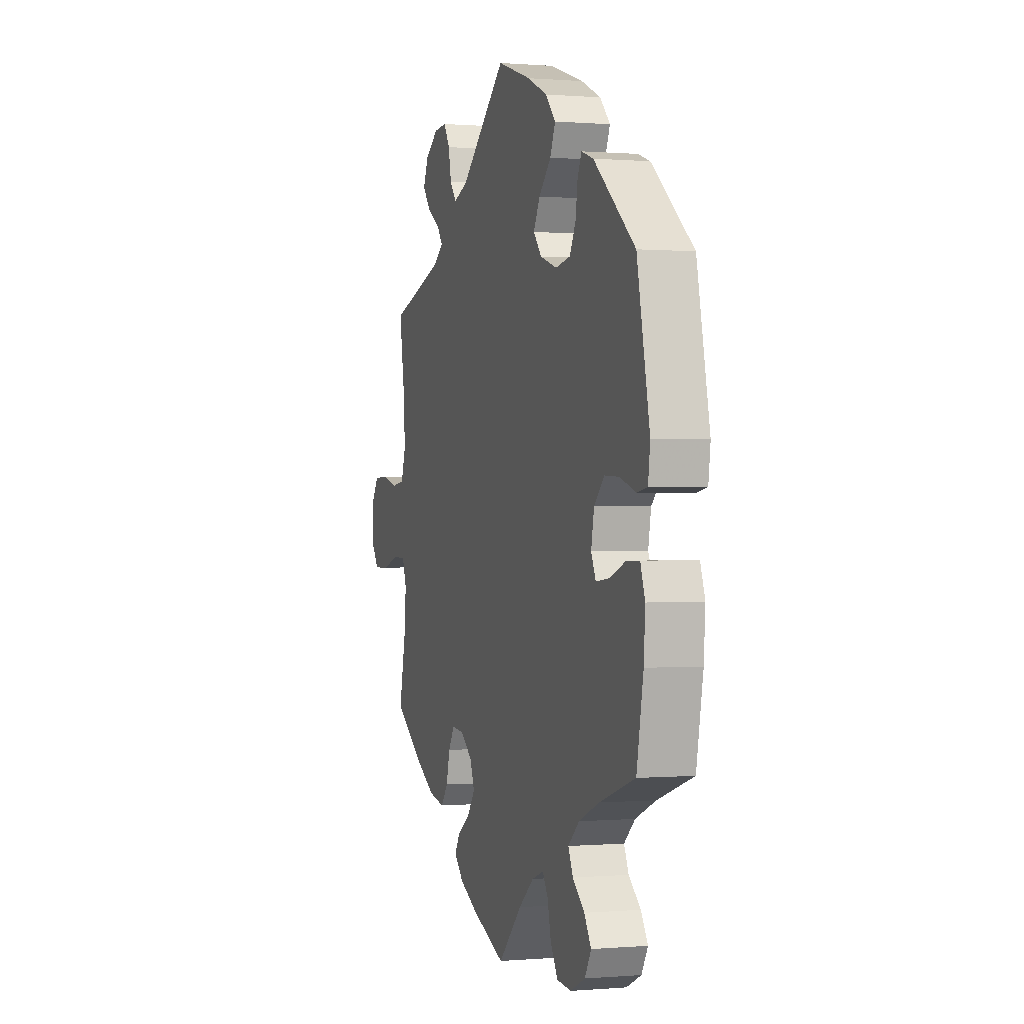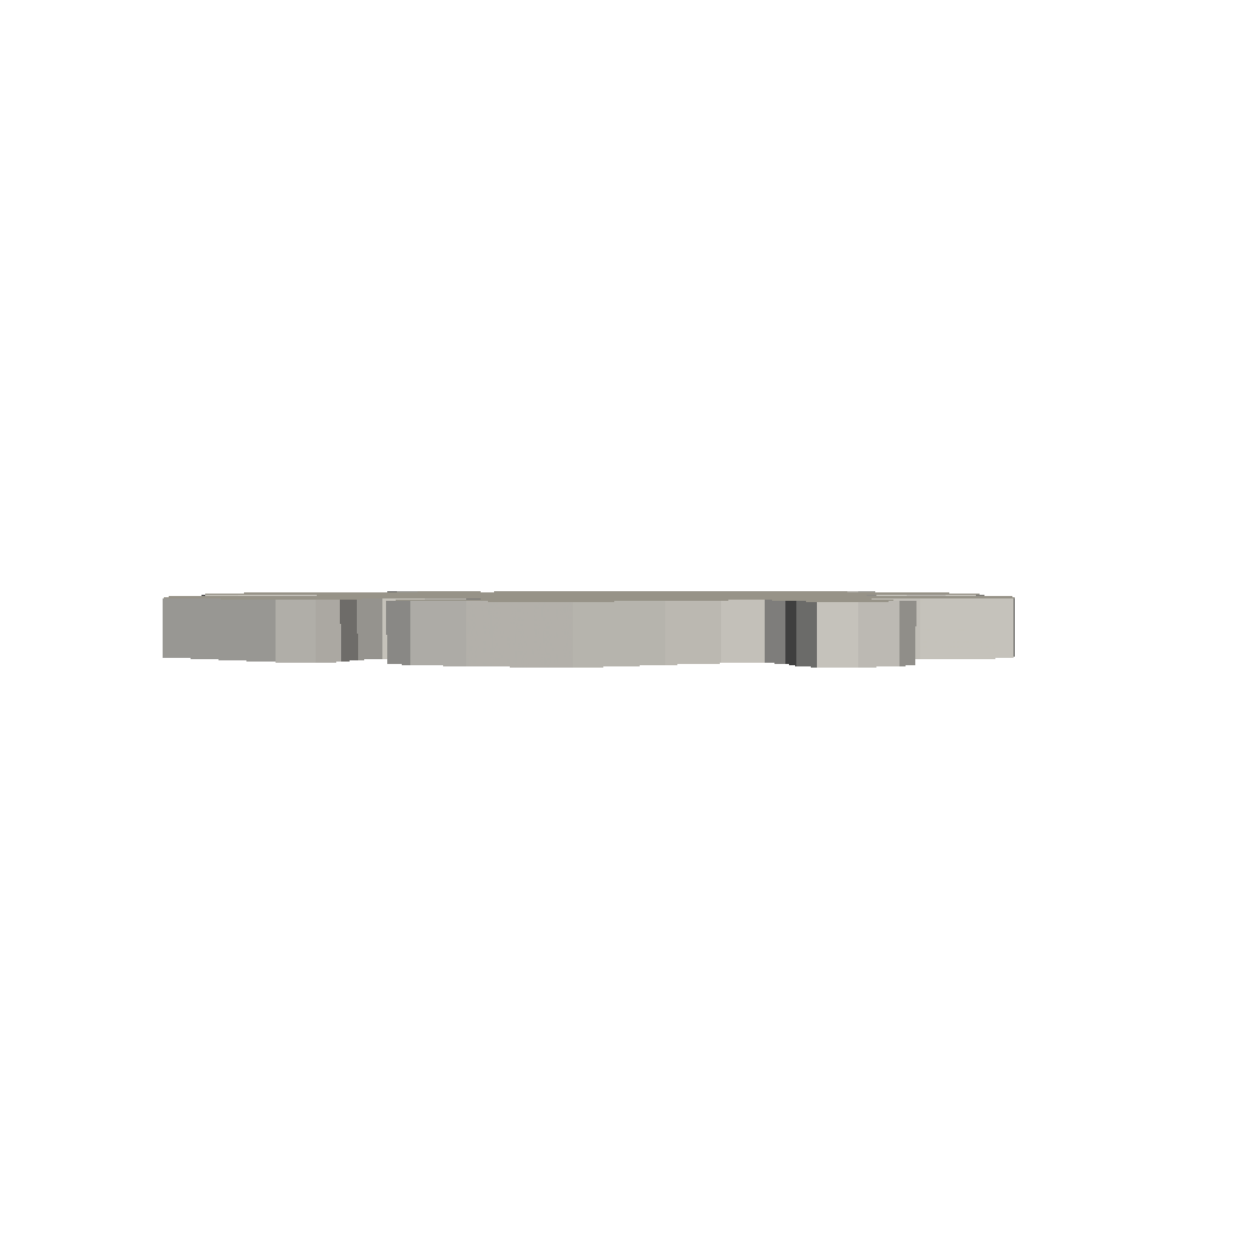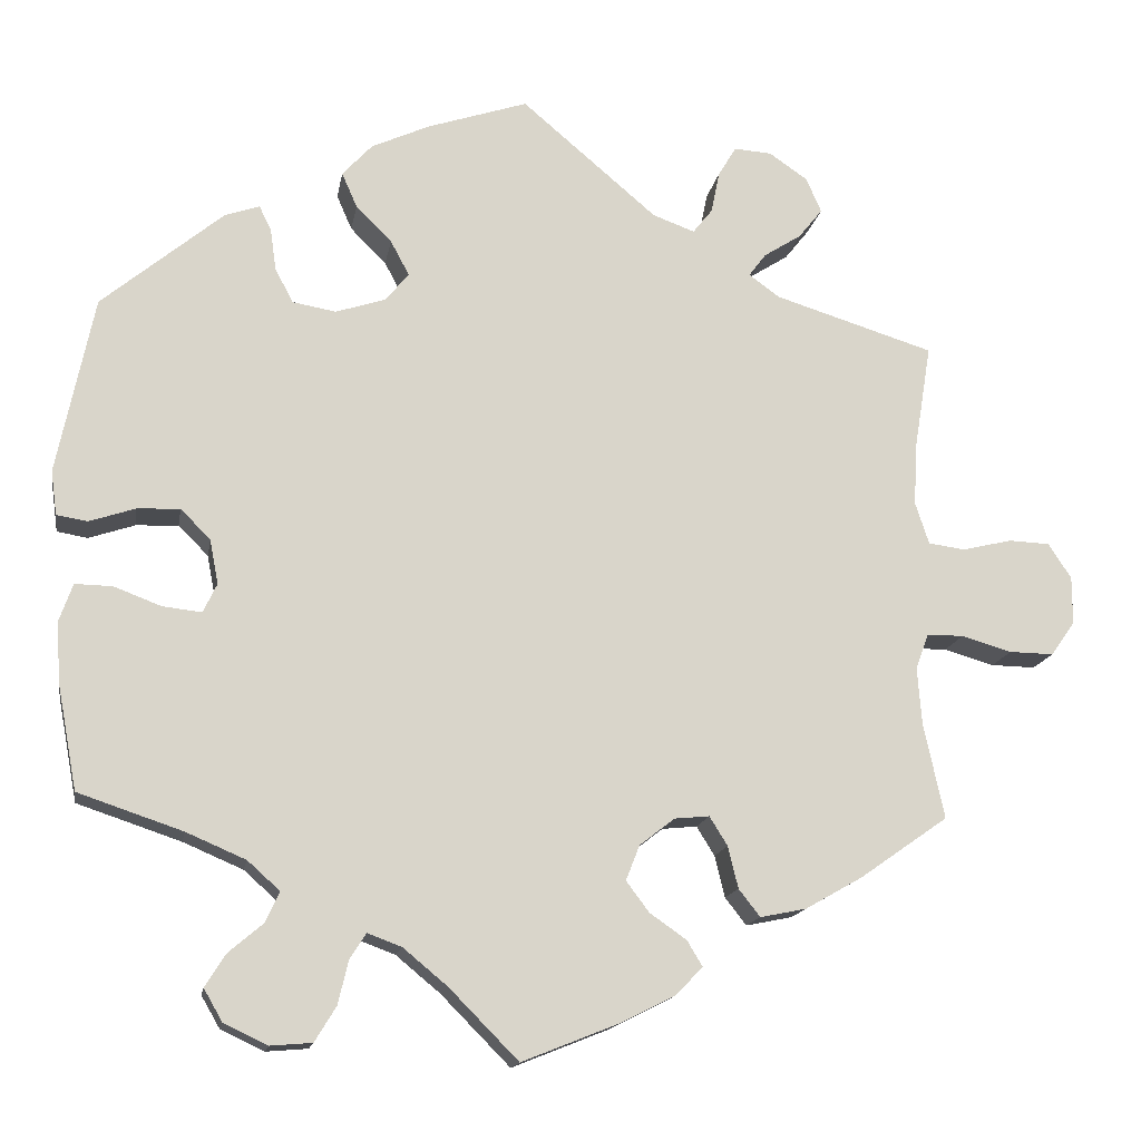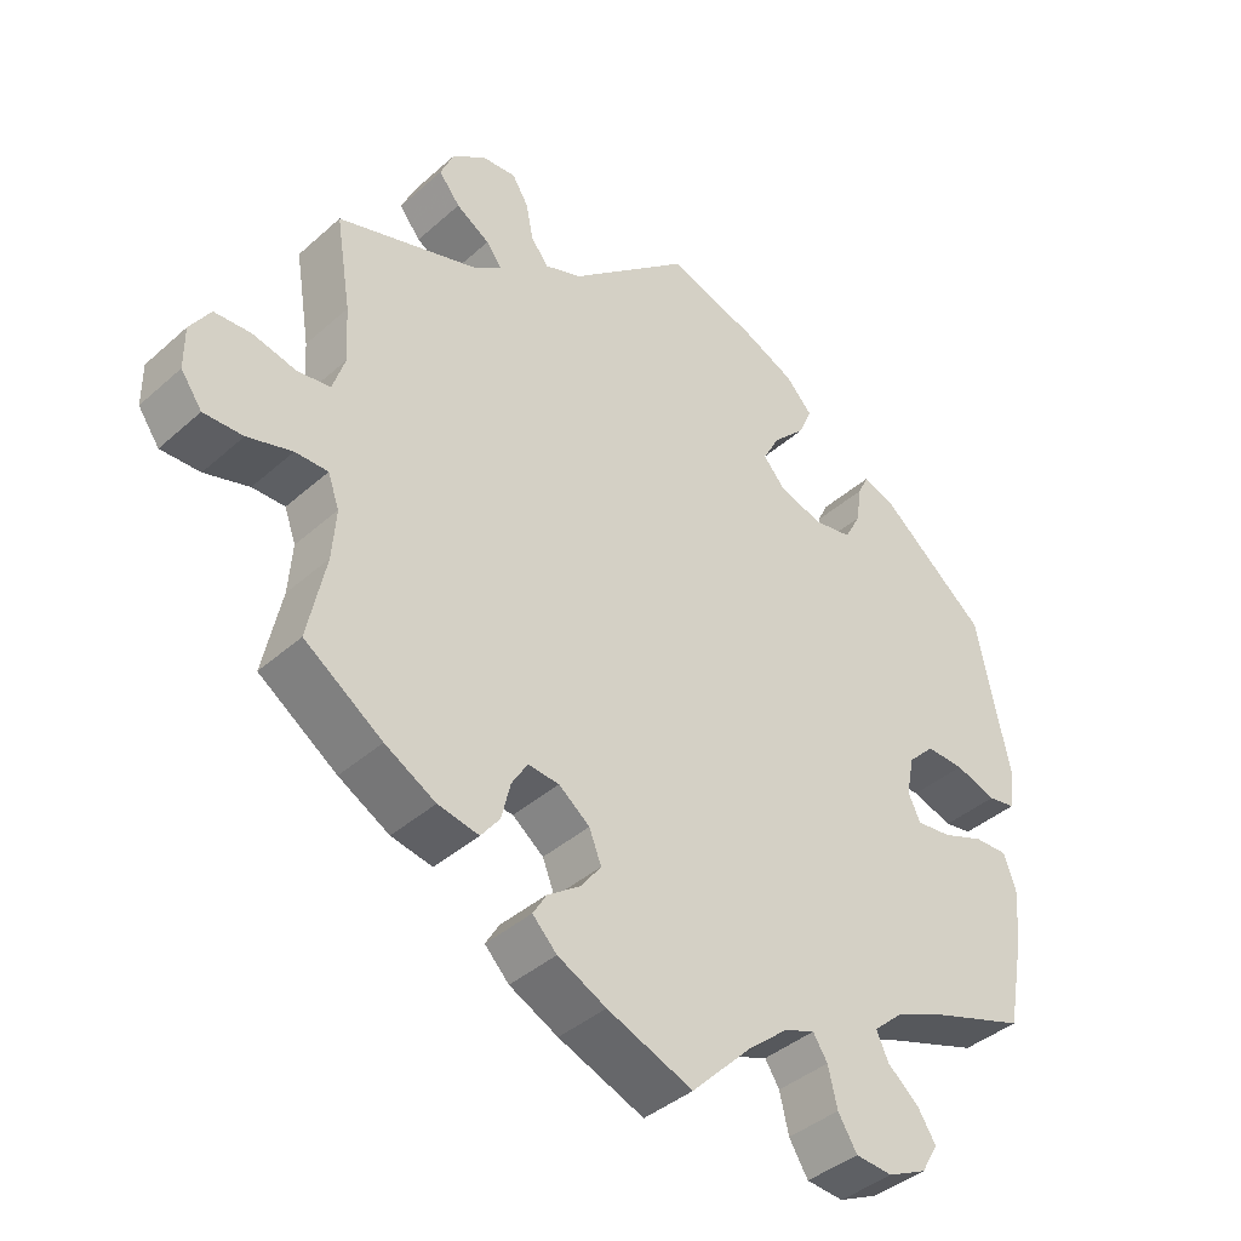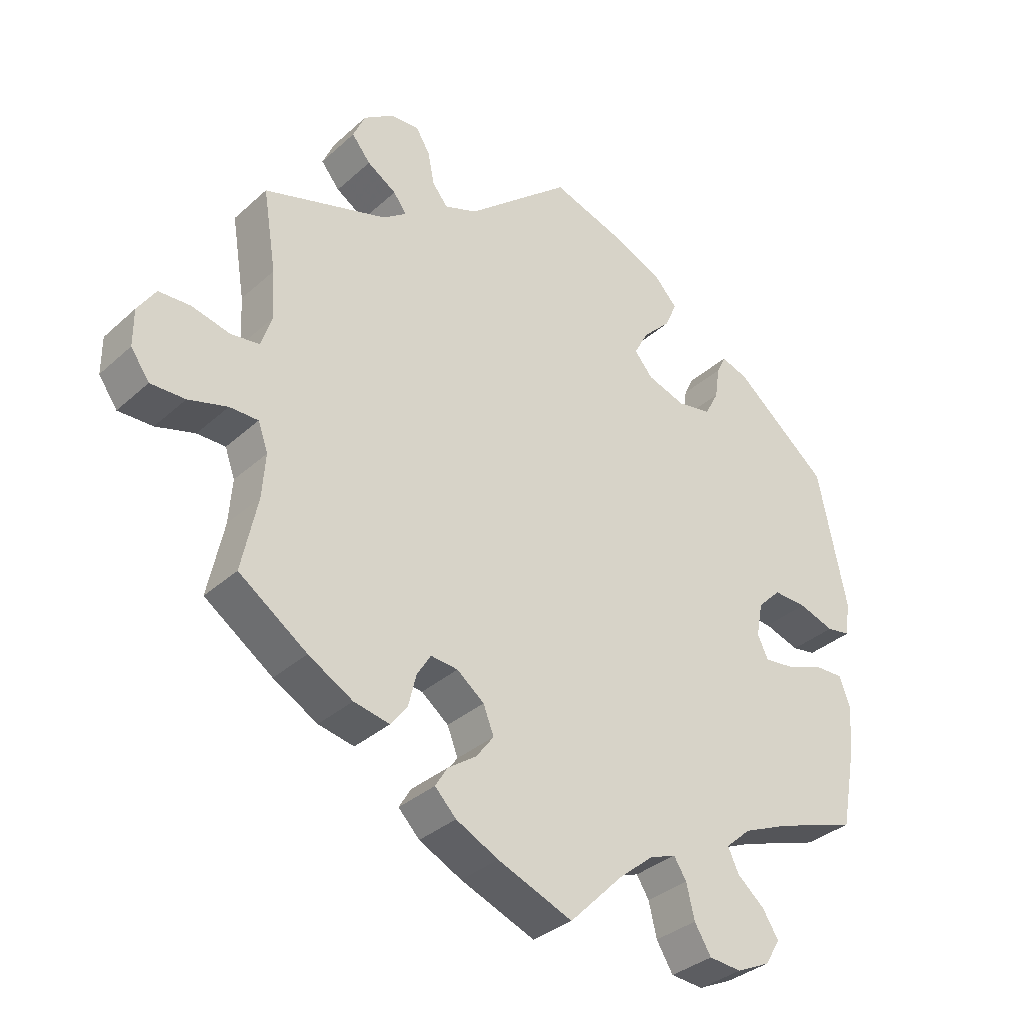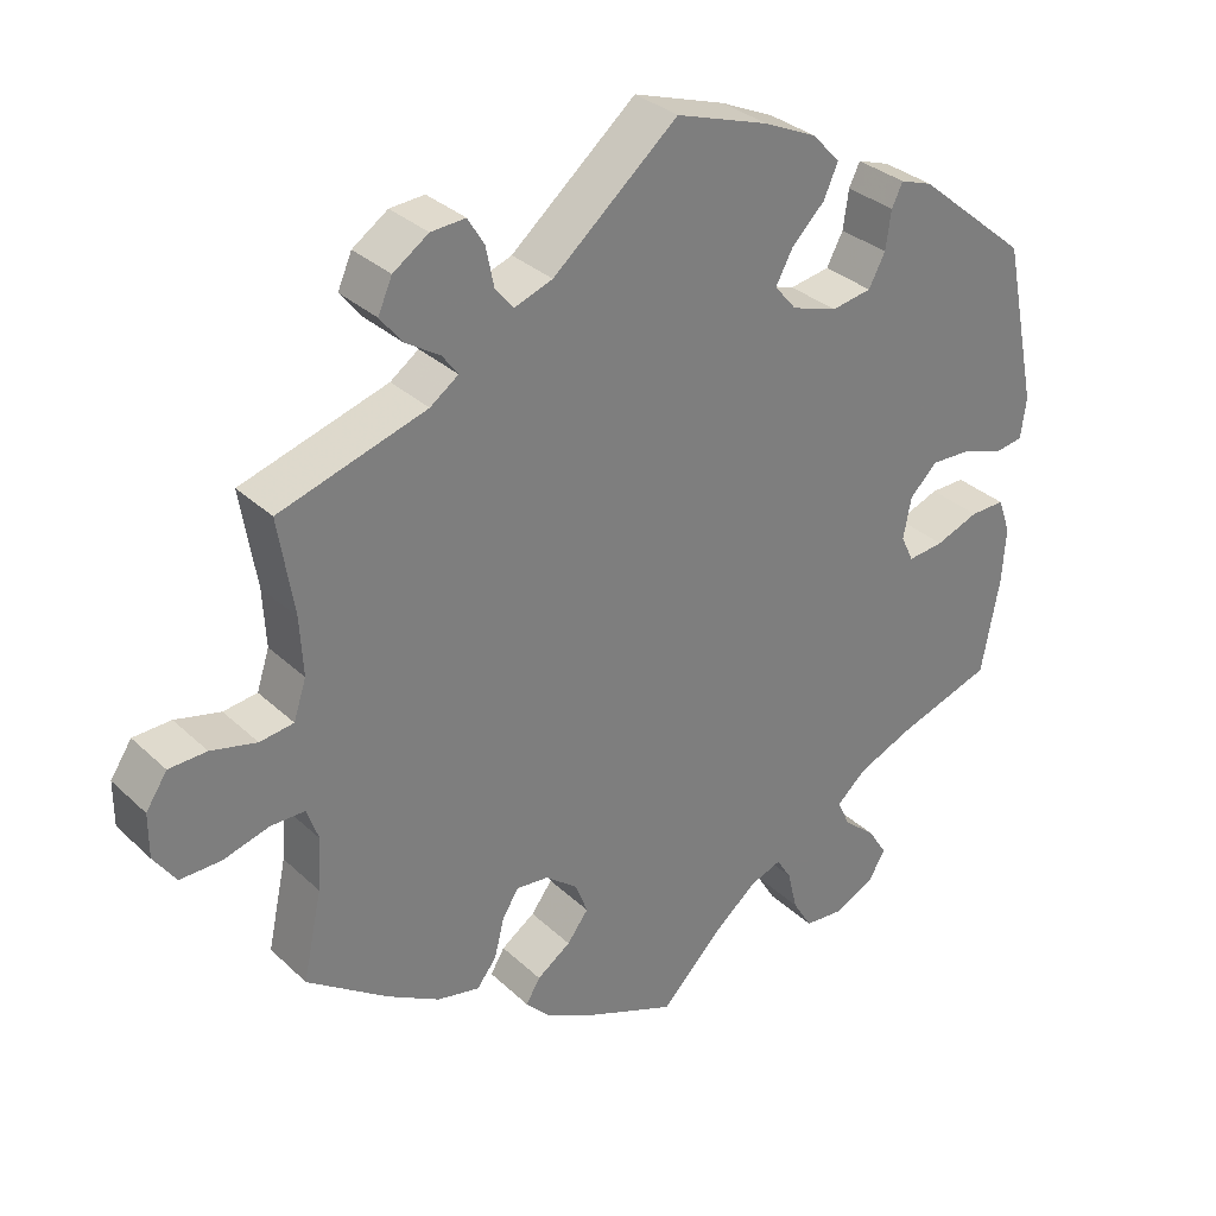
<metadata>
{"format":"obj","ext":"obj","renderer":"f3d","projection":"perspective","resolution":1024,"background":"white","views":[{"elev":0.2,"azim":72.5,"up":"+Z"},{"elev":1.3,"azim":121.8,"up":"+Y"},{"elev":-15.2,"azim":170.4,"up":"+Z"},{"elev":-39.9,"azim":-42.5,"up":"+Z"},{"elev":-34.1,"azim":-39.7,"up":"+Z"},{"elev":31.9,"azim":-37.8,"up":"+Z"}]}
</metadata>
<code>
v 0.543 0.07 0.081
v 0.536 0.07 0.029
v 0.5 0.07 0.023
v 0.446 0.07 0.041
v 0.396 0.07 0.043
v 0.361 0.07 0.008
v 0.351 0.07 -0.044
v 0.367 0.07 -0.078
v 0.413 0.07 -0.073
v 0.468 0.07 -0.052
v 0.512 0.07 -0.051
v 0.528 0.07 -0.096
v 0.523 0.07 -0.167
v 0.5 0.07 -0.289
v 0.378 0.07 -0.33
v 0.308 0.07 -0.36
v 0.27 0.07 -0.394
v 0.286 0.07 -0.429
v 0.327 0.07 -0.464
v 0.351 0.07 -0.502
v 0.329 0.07 -0.54
v 0.278 0.07 -0.564
v 0.229 0.07 -0.56
v 0.204 0.07 -0.519
v 0.192 0.07 -0.468
v 0.173 0.07 -0.438
v 0.133 0.07 -0.453
v 0.081 0.07 -0.496
v 0 0.07 -0.578
v -0.113 0.07 -0.533
v -0.177 0.07 -0.501
v -0.209 0.07 -0.468
v -0.191 0.07 -0.438
v -0.148 0.07 -0.408
v -0.121 0.07 -0.372
v -0.137 0.07 -0.331
v -0.178 0.07 -0.299
v -0.219 0.07 -0.295
v -0.24 0.07 -0.329
v -0.252 0.07 -0.378
v -0.277 0.07 -0.41
v -0.331 0.07 -0.399
v -0.398 0.07 -0.361
v -0.501 0.07 -0.289
v -0.477 0.07 -0.177
v -0.472 0.07 -0.111
v -0.487 0.07 -0.069
v -0.53 0.07 -0.069
v -0.589 0.07 -0.086
v -0.641 0.07 -0.087
v -0.669 0.07 -0.047
v -0.669 0.07 0.009
v -0.642 0.07 0.05
v -0.594 0.07 0.052
v -0.536 0.07 0.038
v -0.493 0.07 0.044
v -0.477 0.07 0.093
v -0.481 0.07 0.166
v -0.501 0.07 0.289
v -0.314 0.07 0.347
v -0.278 0.07 0.373
v -0.298 0.07 0.4
v -0.342 0.07 0.428
v -0.37 0.07 0.463
v -0.352 0.07 0.504
v -0.307 0.07 0.535
v -0.263 0.07 0.538
v -0.242 0.07 0.503
v -0.232 0.07 0.454
v -0.209 0.07 0.425
v -0.16 0.07 0.443
v -0.001 0.07 0.578
v 0.117 0.07 0.539
v 0.185 0.07 0.508
v 0.22 0.07 0.47
v 0.202 0.07 0.429
v 0.16 0.07 0.387
v 0.138 0.07 0.346
v 0.166 0.07 0.313
v 0.224 0.07 0.294
v 0.275 0.07 0.303
v 0.296 0.07 0.343
v 0.303 0.07 0.392
v 0.317 0.07 0.421
v 0.358 0.07 0.407
v 0.5 0.07 0.289
v 0.543 0 0.081
v 0.536 0 0.029
v 0.5 0 0.023
v 0.446 0 0.041
v 0.396 0 0.043
v 0.361 0 0.008
v 0.351 0 -0.044
v 0.367 0 -0.078
v 0.413 0 -0.073
v 0.468 0 -0.052
v 0.512 0 -0.051
v 0.528 0 -0.096
v 0.523 0 -0.167
v 0.5 0 -0.289
v 0.378 0 -0.33
v 0.308 0 -0.36
v 0.27 0 -0.394
v 0.286 0 -0.429
v 0.327 0 -0.464
v 0.351 0 -0.502
v 0.329 0 -0.54
v 0.278 0 -0.564
v 0.229 0 -0.56
v 0.204 0 -0.519
v 0.192 0 -0.468
v 0.173 0 -0.438
v 0.133 0 -0.453
v 0.081 0 -0.496
v 0 0 -0.578
v -0.113 0 -0.533
v -0.177 0 -0.501
v -0.209 0 -0.468
v -0.191 0 -0.438
v -0.148 0 -0.408
v -0.121 0 -0.372
v -0.137 0 -0.331
v -0.178 0 -0.299
v -0.219 0 -0.295
v -0.24 0 -0.329
v -0.252 0 -0.378
v -0.277 0 -0.41
v -0.331 0 -0.399
v -0.398 0 -0.361
v -0.501 0 -0.289
v -0.477 0 -0.177
v -0.472 0 -0.111
v -0.487 0 -0.069
v -0.53 0 -0.069
v -0.589 0 -0.086
v -0.641 0 -0.087
v -0.669 0 -0.047
v -0.669 0 0.009
v -0.642 0 0.05
v -0.594 0 0.052
v -0.536 0 0.038
v -0.493 0 0.044
v -0.477 0 0.093
v -0.481 0 0.166
v -0.501 0 0.289
v -0.314 0 0.347
v -0.278 0 0.373
v -0.298 0 0.4
v -0.342 0 0.428
v -0.37 0 0.463
v -0.352 0 0.504
v -0.307 0 0.535
v -0.263 0 0.538
v -0.242 0 0.503
v -0.232 0 0.454
v -0.209 0 0.425
v -0.16 0 0.443
v -0.001 0 0.578
v 0.117 0 0.539
v 0.185 0 0.508
v 0.22 0 0.47
v 0.202 0 0.429
v 0.16 0 0.387
v 0.138 0 0.346
v 0.166 0 0.313
v 0.224 0 0.294
v 0.275 0 0.303
v 0.296 0 0.343
v 0.303 0 0.392
v 0.317 0 0.421
v 0.358 0 0.407
v 0.5 0 0.289
f 82 83 84 85
f 81 82 85 86
f 80 81 86 1
f 74 75 76 77
f 74 77 78
f 71 72 73 74
f 70 71 74 78
f 66 67 68 69
f 66 69 70
f 65 66 70
f 62 63 64 65
f 61 62 65 70
f 58 59 60
f 57 58 60 61
f 56 57 61 70
f 52 53 54 55
f 52 55 56
f 51 52 56
f 48 49 50 51
f 47 48 51 56
f 46 47 56 70
f 42 43 44 45
f 39 40 41 42
f 38 39 42 45
f 37 38 45 46
f 31 32 33 34
f 31 34 35
f 28 29 30 31
f 27 28 31 35
f 26 27 35 36
f 22 23 24 25
f 22 25 26
f 21 22 26
f 18 19 20 21
f 17 18 21 26
f 16 17 26 36
f 12 13 14 15
f 9 10 11 12
f 8 9 12 15
f 7 8 15 16
f 1 2 3 4
f 79 80 1 4
f 46 70 78 79
f 37 46 79
f 7 16 36 37
f 6 7 37 79
f 5 6 79
f 4 5 79
f 171 170 169 168
f 172 171 168 167
f 87 172 167 166
f 163 162 161 160
f 164 163 160
f 160 159 158 157
f 164 160 157 156
f 155 154 153 152
f 156 155 152
f 156 152 151
f 151 150 149 148
f 156 151 148 147
f 146 145 144
f 147 146 144 143
f 156 147 143 142
f 141 140 139 138
f 142 141 138
f 142 138 137
f 137 136 135 134
f 142 137 134 133
f 156 142 133 132
f 131 130 129 128
f 128 127 126 125
f 131 128 125 124
f 132 131 124 123
f 120 119 118 117
f 121 120 117
f 117 116 115 114
f 121 117 114 113
f 122 121 113 112
f 111 110 109 108
f 112 111 108
f 112 108 107
f 107 106 105 104
f 112 107 104 103
f 122 112 103 102
f 101 100 99 98
f 98 97 96 95
f 101 98 95 94
f 102 101 94 93
f 90 89 88 87
f 90 87 166 165
f 165 164 156 132
f 165 132 123
f 123 122 102 93
f 165 123 93 92
f 165 92 91
f 165 91 90
f 1 87 88 2
f 2 88 89 3
f 3 89 90 4
f 4 90 91 5
f 5 91 92 6
f 6 92 93 7
f 7 93 94 8
f 8 94 95 9
f 9 95 96 10
f 10 96 97 11
f 11 97 98 12
f 12 98 99 13
f 13 99 100 14
f 14 100 101 15
f 15 101 102 16
f 16 102 103 17
f 17 103 104 18
f 18 104 105 19
f 19 105 106 20
f 20 106 107 21
f 21 107 108 22
f 22 108 109 23
f 23 109 110 24
f 24 110 111 25
f 25 111 112 26
f 26 112 113 27
f 27 113 114 28
f 28 114 115 29
f 29 115 116 30
f 30 116 117 31
f 31 117 118 32
f 32 118 119 33
f 33 119 120 34
f 34 120 121 35
f 35 121 122 36
f 36 122 123 37
f 37 123 124 38
f 38 124 125 39
f 39 125 126 40
f 40 126 127 41
f 41 127 128 42
f 42 128 129 43
f 43 129 130 44
f 44 130 131 45
f 45 131 132 46
f 46 132 133 47
f 47 133 134 48
f 48 134 135 49
f 49 135 136 50
f 50 136 137 51
f 51 137 138 52
f 52 138 139 53
f 53 139 140 54
f 54 140 141 55
f 55 141 142 56
f 56 142 143 57
f 57 143 144 58
f 58 144 145 59
f 59 145 146 60
f 60 146 147 61
f 61 147 148 62
f 62 148 149 63
f 63 149 150 64
f 64 150 151 65
f 65 151 152 66
f 66 152 153 67
f 67 153 154 68
f 68 154 155 69
f 69 155 156 70
f 70 156 157 71
f 71 157 158 72
f 72 158 159 73
f 73 159 160 74
f 74 160 161 75
f 75 161 162 76
f 76 162 163 77
f 77 163 164 78
f 78 164 165 79
f 79 165 166 80
f 80 166 167 81
f 81 167 168 82
f 82 168 169 83
f 83 169 170 84
f 84 170 171 85
f 85 171 172 86
f 86 172 87 1

</code>
